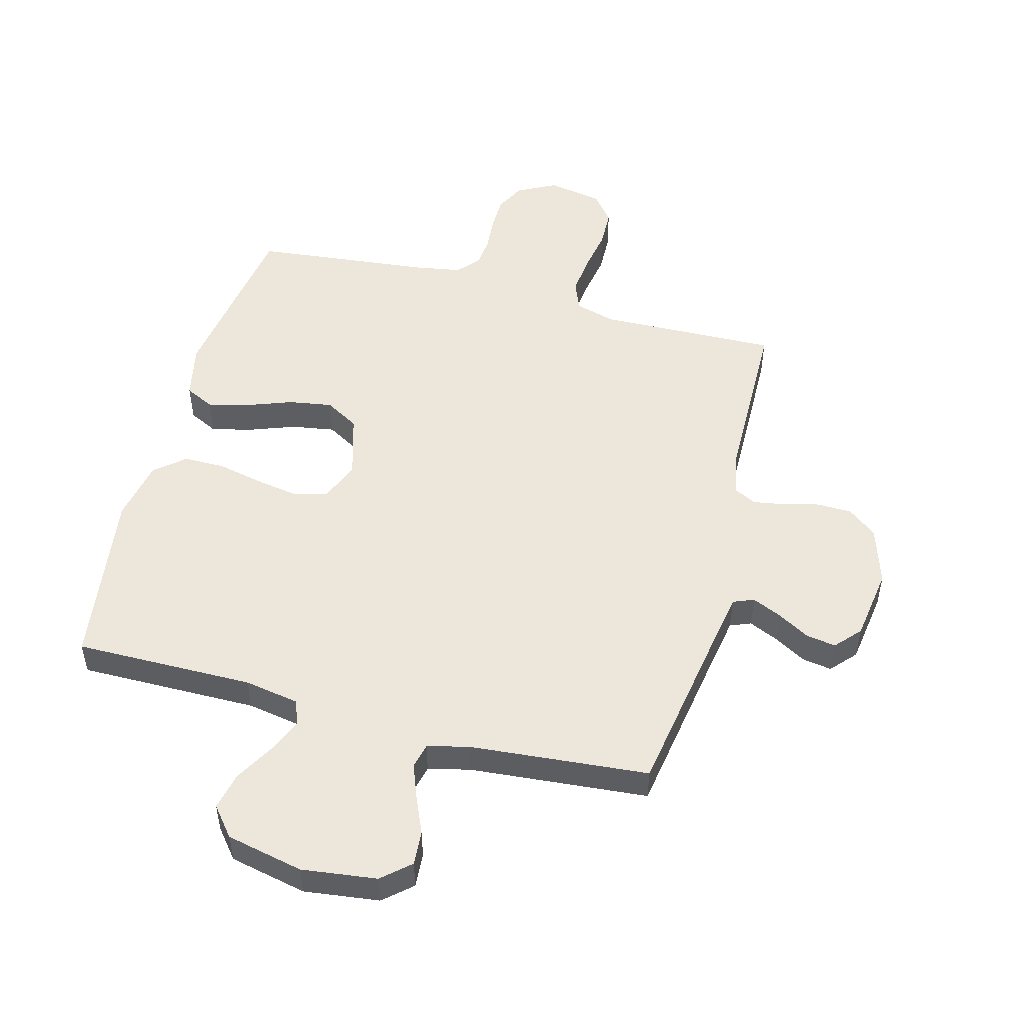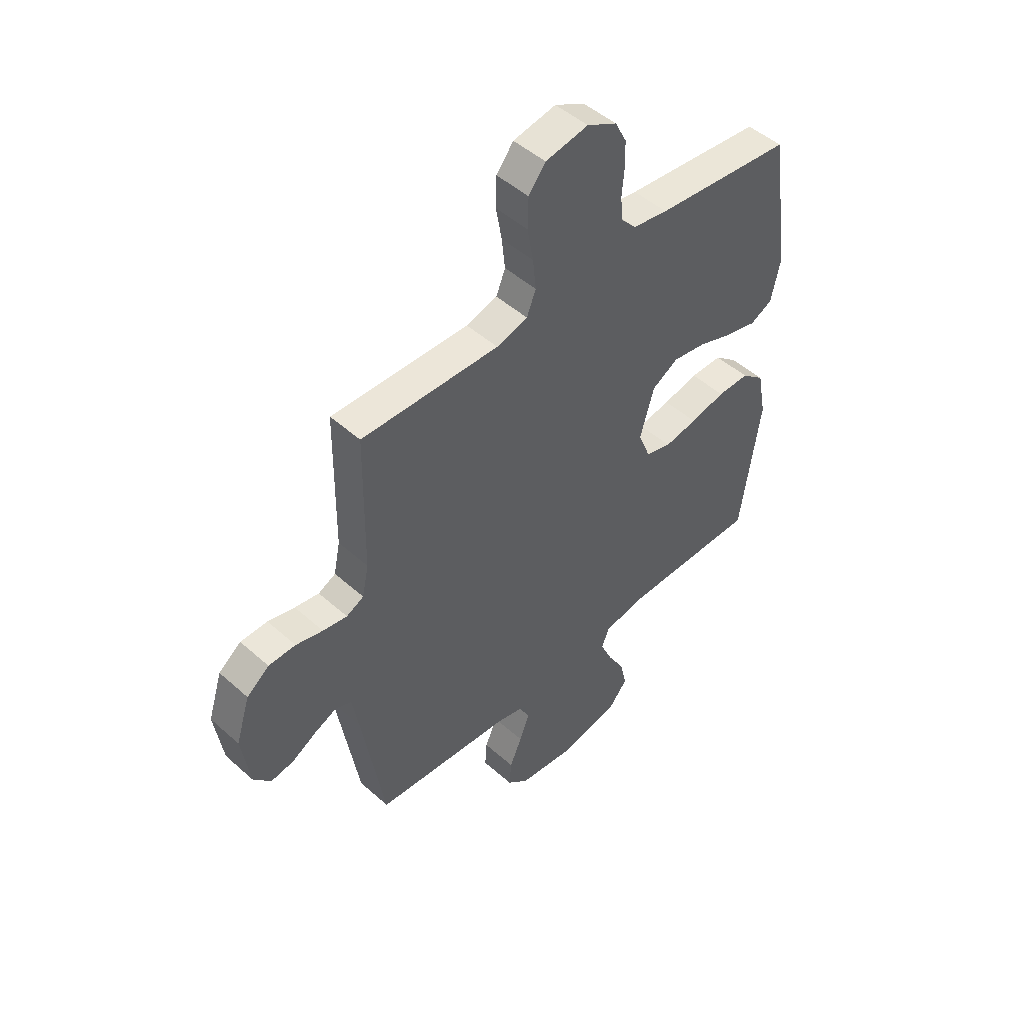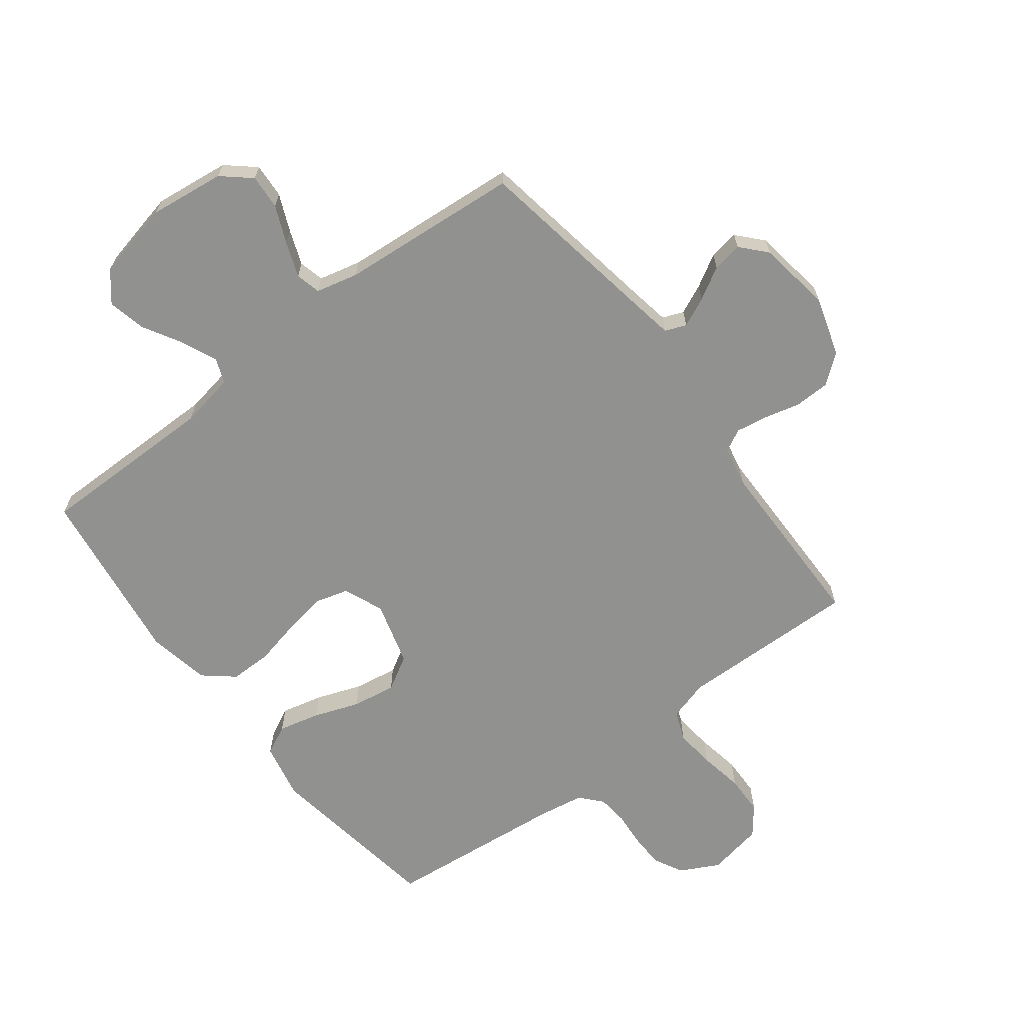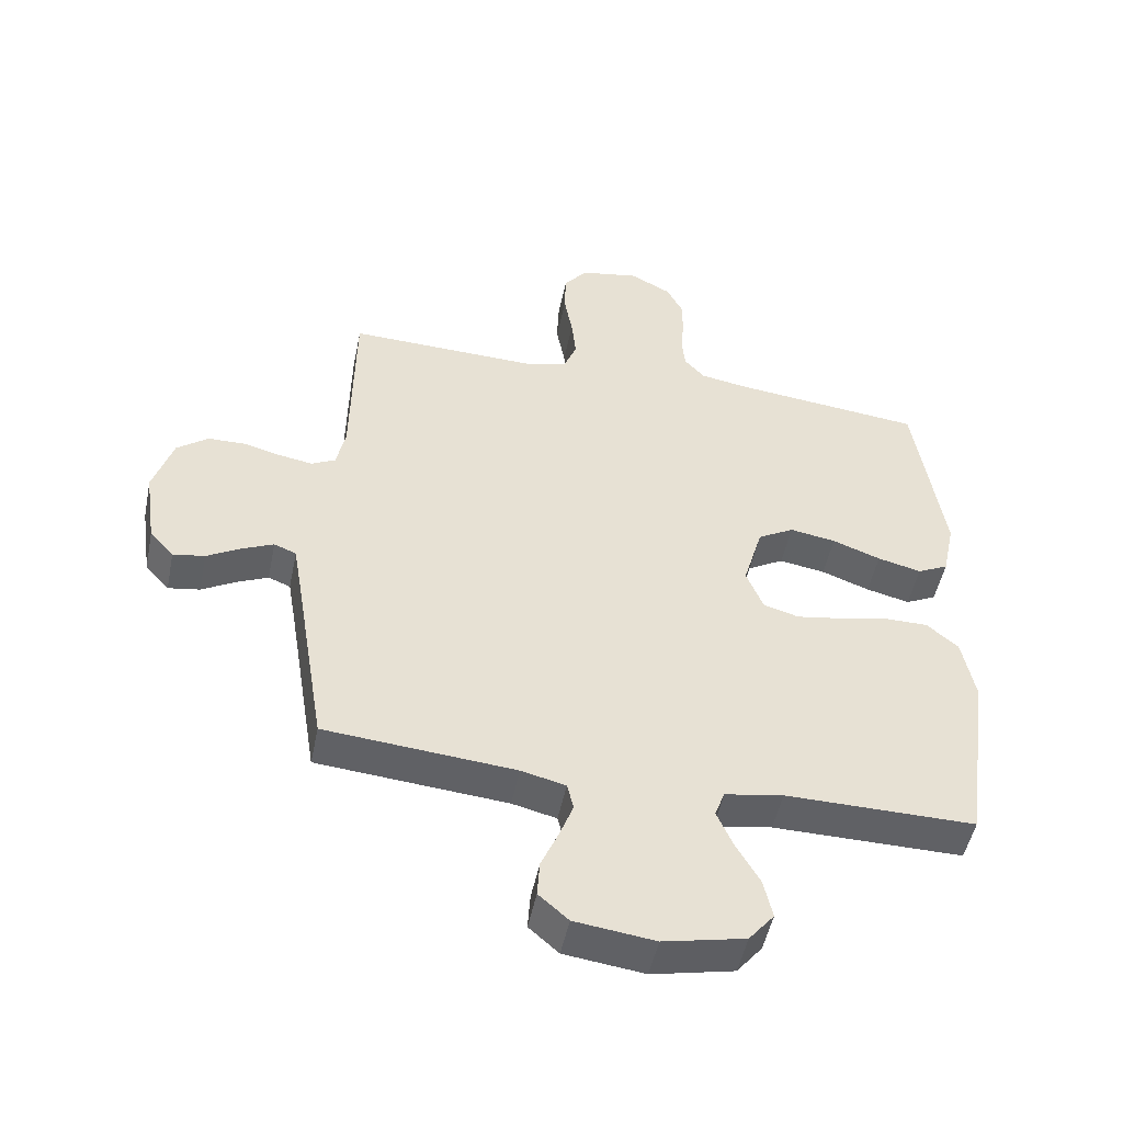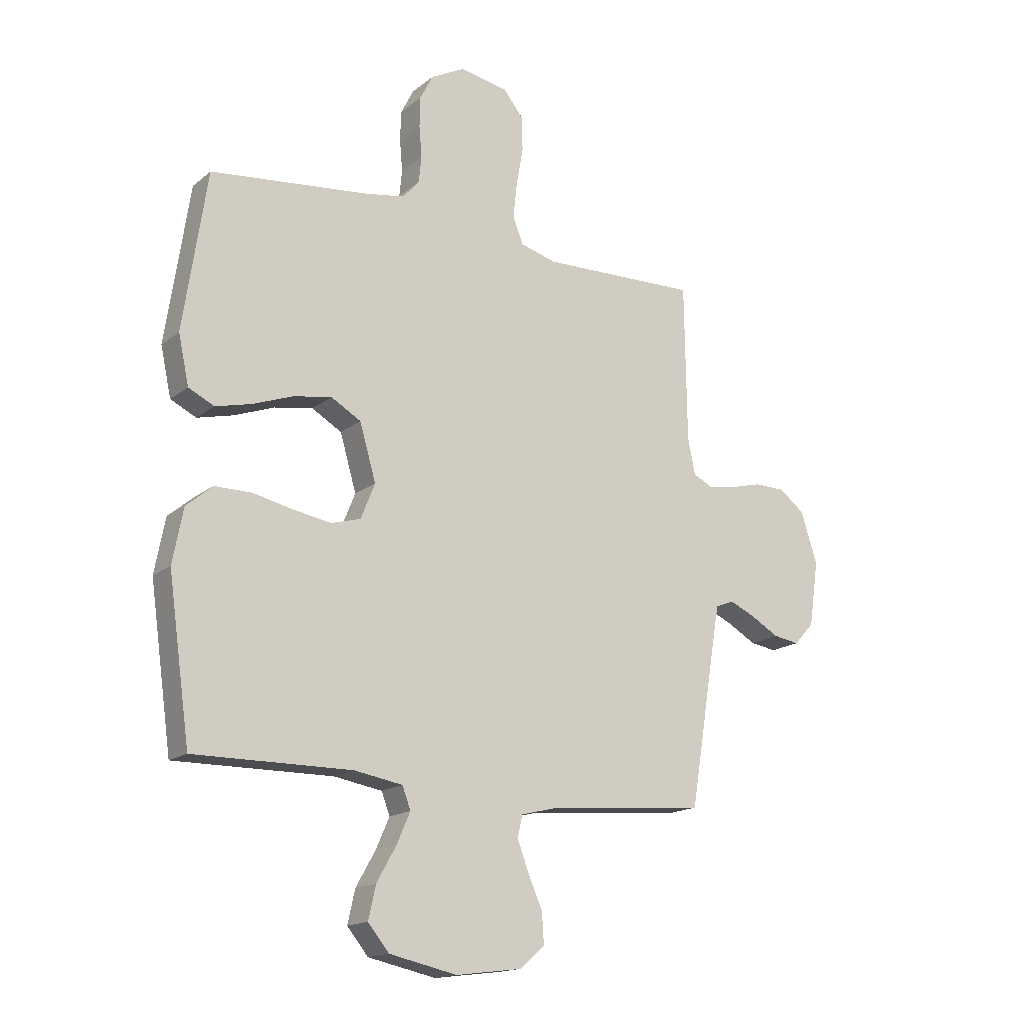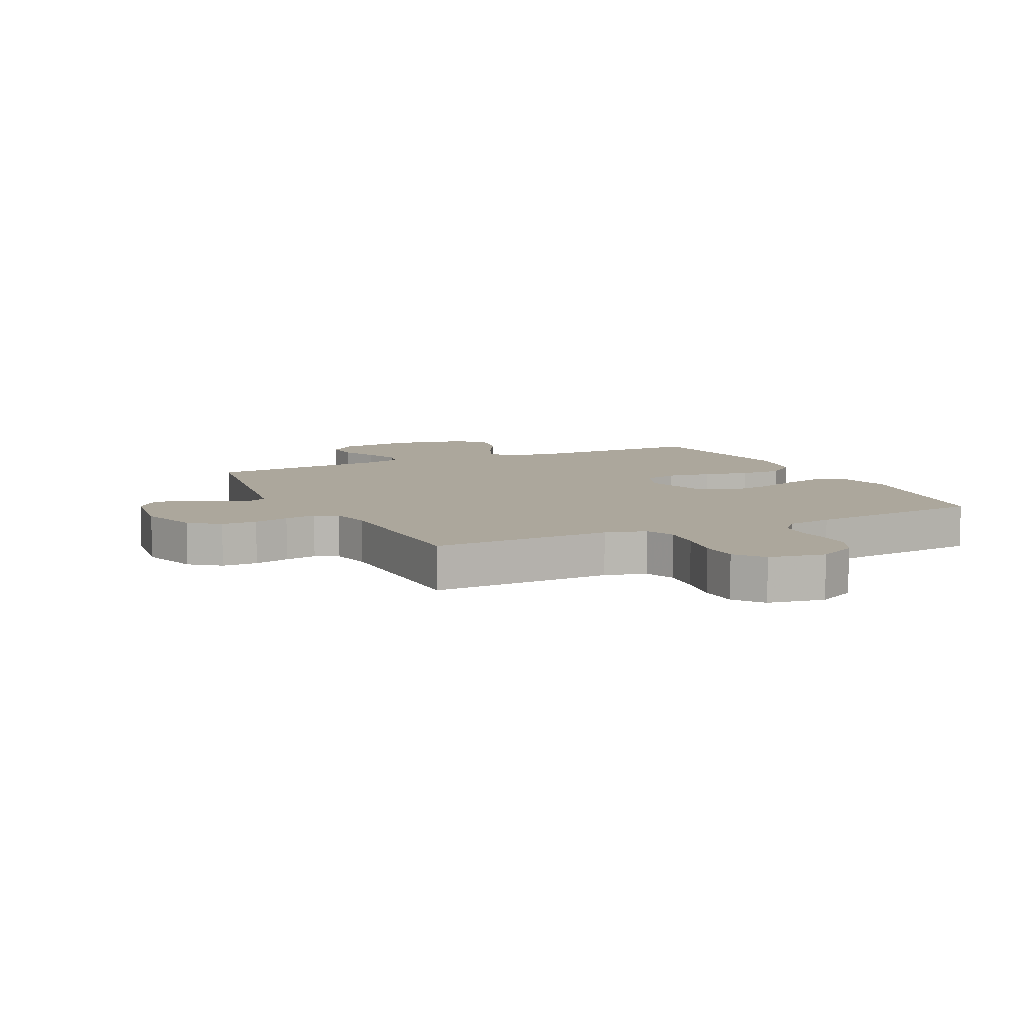
<metadata>
{"format":"obj","ext":"obj","renderer":"f3d","projection":"perspective","resolution":1024,"background":"white","views":[{"elev":50.9,"azim":-165.1,"up":"+Y"},{"elev":48.6,"azim":-45.2,"up":"+Z"},{"elev":-66.0,"azim":-142.4,"up":"+Y"},{"elev":-49.9,"azim":-11.5,"up":"+Z"},{"elev":-16.3,"azim":147.3,"up":"+Z"},{"elev":8.3,"azim":-25.8,"up":"+Y"}]}
</metadata>
<code>
v -0.5 0.07 0.5
v -0.2 0.07 0.492
v -0.132 0.07 0.511
v -0.112 0.07 0.561
v -0.119 0.07 0.628
v -0.132 0.07 0.701
v -0.13 0.07 0.767
v -0.093 0.07 0.814
v 0 0.07 0.831
v 0.065 0.07 0.797
v 0.09 0.07 0.748
v 0.091 0.07 0.69
v 0.086 0.07 0.632
v 0.091 0.07 0.581
v 0.123 0.07 0.545
v 0.2 0.07 0.532
v 0.5 0.07 0.5
v 0.545 0.07 0.2
v 0.525 0.07 0.107
v 0.476 0.07 0.083
v 0.407 0.07 0.1
v 0.331 0.07 0.128
v 0.258 0.07 0.14
v 0.201 0.07 0.107
v 0.17 0.07 0
v 0.197 0.07 -0.067
v 0.253 0.07 -0.083
v 0.325 0.07 -0.071
v 0.402 0.07 -0.054
v 0.472 0.07 -0.054
v 0.522 0.07 -0.096
v 0.542 0.07 -0.2
v 0.5 0.07 -0.5
v 0.2 0.07 -0.498
v 0.108 0.07 -0.514
v 0.092 0.07 -0.556
v 0.118 0.07 -0.615
v 0.155 0.07 -0.68
v 0.169 0.07 -0.743
v 0.129 0.07 -0.792
v 0 0.07 -0.82
v -0.126 0.07 -0.804
v -0.173 0.07 -0.763
v -0.169 0.07 -0.705
v -0.142 0.07 -0.643
v -0.12 0.07 -0.585
v -0.13 0.07 -0.543
v -0.2 0.07 -0.526
v -0.5 0.07 -0.5
v -0.549 0.07 -0.2
v -0.563 0.07 -0.118
v -0.598 0.07 -0.104
v -0.647 0.07 -0.126
v -0.701 0.07 -0.157
v -0.751 0.07 -0.165
v -0.789 0.07 -0.123
v -0.807 0.07 0
v -0.776 0.07 0.098
v -0.727 0.07 0.136
v -0.668 0.07 0.137
v -0.609 0.07 0.122
v -0.556 0.07 0.113
v -0.518 0.07 0.132
v -0.504 0.07 0.2
v -0.5 0 0.5
v -0.2 0 0.492
v -0.132 0 0.511
v -0.112 0 0.561
v -0.119 0 0.628
v -0.132 0 0.701
v -0.13 0 0.767
v -0.093 0 0.814
v 0 0 0.831
v 0.065 0 0.797
v 0.09 0 0.748
v 0.091 0 0.69
v 0.086 0 0.632
v 0.091 0 0.581
v 0.123 0 0.545
v 0.2 0 0.532
v 0.5 0 0.5
v 0.545 0 0.2
v 0.525 0 0.107
v 0.476 0 0.083
v 0.407 0 0.1
v 0.331 0 0.128
v 0.258 0 0.14
v 0.201 0 0.107
v 0.17 0 0
v 0.197 0 -0.067
v 0.253 0 -0.083
v 0.325 0 -0.071
v 0.402 0 -0.054
v 0.472 0 -0.054
v 0.522 0 -0.096
v 0.542 0 -0.2
v 0.5 0 -0.5
v 0.2 0 -0.498
v 0.108 0 -0.514
v 0.092 0 -0.556
v 0.118 0 -0.615
v 0.155 0 -0.68
v 0.169 0 -0.743
v 0.129 0 -0.792
v 0 0 -0.82
v -0.126 0 -0.804
v -0.173 0 -0.763
v -0.169 0 -0.705
v -0.142 0 -0.643
v -0.12 0 -0.585
v -0.13 0 -0.543
v -0.2 0 -0.526
v -0.5 0 -0.5
v -0.549 0 -0.2
v -0.563 0 -0.118
v -0.598 0 -0.104
v -0.647 0 -0.126
v -0.701 0 -0.157
v -0.751 0 -0.165
v -0.789 0 -0.123
v -0.807 0 0
v -0.776 0 0.098
v -0.727 0 0.136
v -0.668 0 0.137
v -0.609 0 0.122
v -0.556 0 0.113
v -0.518 0 0.132
v -0.504 0 0.2
f 59 60 61
f 58 59 61
f 57 58 61
f 56 57 61
f 55 56 61
f 54 55 61
f 53 54 61
f 52 53 61 62
f 51 52 62 63
f 48 49 50
f 51 63 64
f 50 51 64
f 48 50 64
f 47 48 64
f 43 44 45
f 42 43 45
f 41 42 45
f 40 41 45
f 39 40 45
f 38 39 45
f 37 38 45
f 36 37 45 46
f 35 36 46 47
f 32 33 34
f 31 32 34
f 30 31 34
f 29 30 34
f 28 29 34
f 34 35 47
f 28 34 47
f 27 28 47
f 20 21 22
f 19 20 22
f 18 19 22
f 17 18 22
f 16 17 22
f 15 16 22 23
f 14 15 23 24
f 11 12 13
f 10 11 13
f 9 10 13
f 8 9 13
f 7 8 13
f 6 7 13
f 5 6 13
f 4 5 13 14
f 14 24 25
f 4 14 25
f 3 4 25
f 64 1 2
f 3 25 26
f 2 3 26
f 64 2 26
f 47 64 26
f 26 27 47
f 125 124 123
f 125 123 122
f 125 122 121
f 125 121 120
f 125 120 119
f 125 119 118
f 125 118 117
f 126 125 117 116
f 127 126 116 115
f 114 113 112
f 128 127 115
f 128 115 114
f 128 114 112
f 128 112 111
f 109 108 107
f 109 107 106
f 109 106 105
f 109 105 104
f 109 104 103
f 109 103 102
f 109 102 101
f 110 109 101 100
f 111 110 100 99
f 98 97 96
f 98 96 95
f 98 95 94
f 98 94 93
f 98 93 92
f 111 99 98
f 111 98 92
f 111 92 91
f 86 85 84
f 86 84 83
f 86 83 82
f 86 82 81
f 86 81 80
f 87 86 80 79
f 88 87 79 78
f 77 76 75
f 77 75 74
f 77 74 73
f 77 73 72
f 77 72 71
f 77 71 70
f 77 70 69
f 78 77 69 68
f 89 88 78
f 89 78 68
f 89 68 67
f 66 65 128
f 90 89 67
f 90 67 66
f 90 66 128
f 90 128 111
f 111 91 90
f 1 65 66 2
f 2 66 67 3
f 3 67 68 4
f 4 68 69 5
f 5 69 70 6
f 6 70 71 7
f 7 71 72 8
f 8 72 73 9
f 9 73 74 10
f 10 74 75 11
f 11 75 76 12
f 12 76 77 13
f 13 77 78 14
f 14 78 79 15
f 15 79 80 16
f 16 80 81 17
f 17 81 82 18
f 18 82 83 19
f 19 83 84 20
f 20 84 85 21
f 21 85 86 22
f 22 86 87 23
f 23 87 88 24
f 24 88 89 25
f 25 89 90 26
f 26 90 91 27
f 27 91 92 28
f 28 92 93 29
f 29 93 94 30
f 30 94 95 31
f 31 95 96 32
f 32 96 97 33
f 33 97 98 34
f 34 98 99 35
f 35 99 100 36
f 36 100 101 37
f 37 101 102 38
f 38 102 103 39
f 39 103 104 40
f 40 104 105 41
f 41 105 106 42
f 42 106 107 43
f 43 107 108 44
f 44 108 109 45
f 45 109 110 46
f 46 110 111 47
f 47 111 112 48
f 48 112 113 49
f 49 113 114 50
f 50 114 115 51
f 51 115 116 52
f 52 116 117 53
f 53 117 118 54
f 54 118 119 55
f 55 119 120 56
f 56 120 121 57
f 57 121 122 58
f 58 122 123 59
f 59 123 124 60
f 60 124 125 61
f 61 125 126 62
f 62 126 127 63
f 63 127 128 64
f 64 128 65 1

</code>
